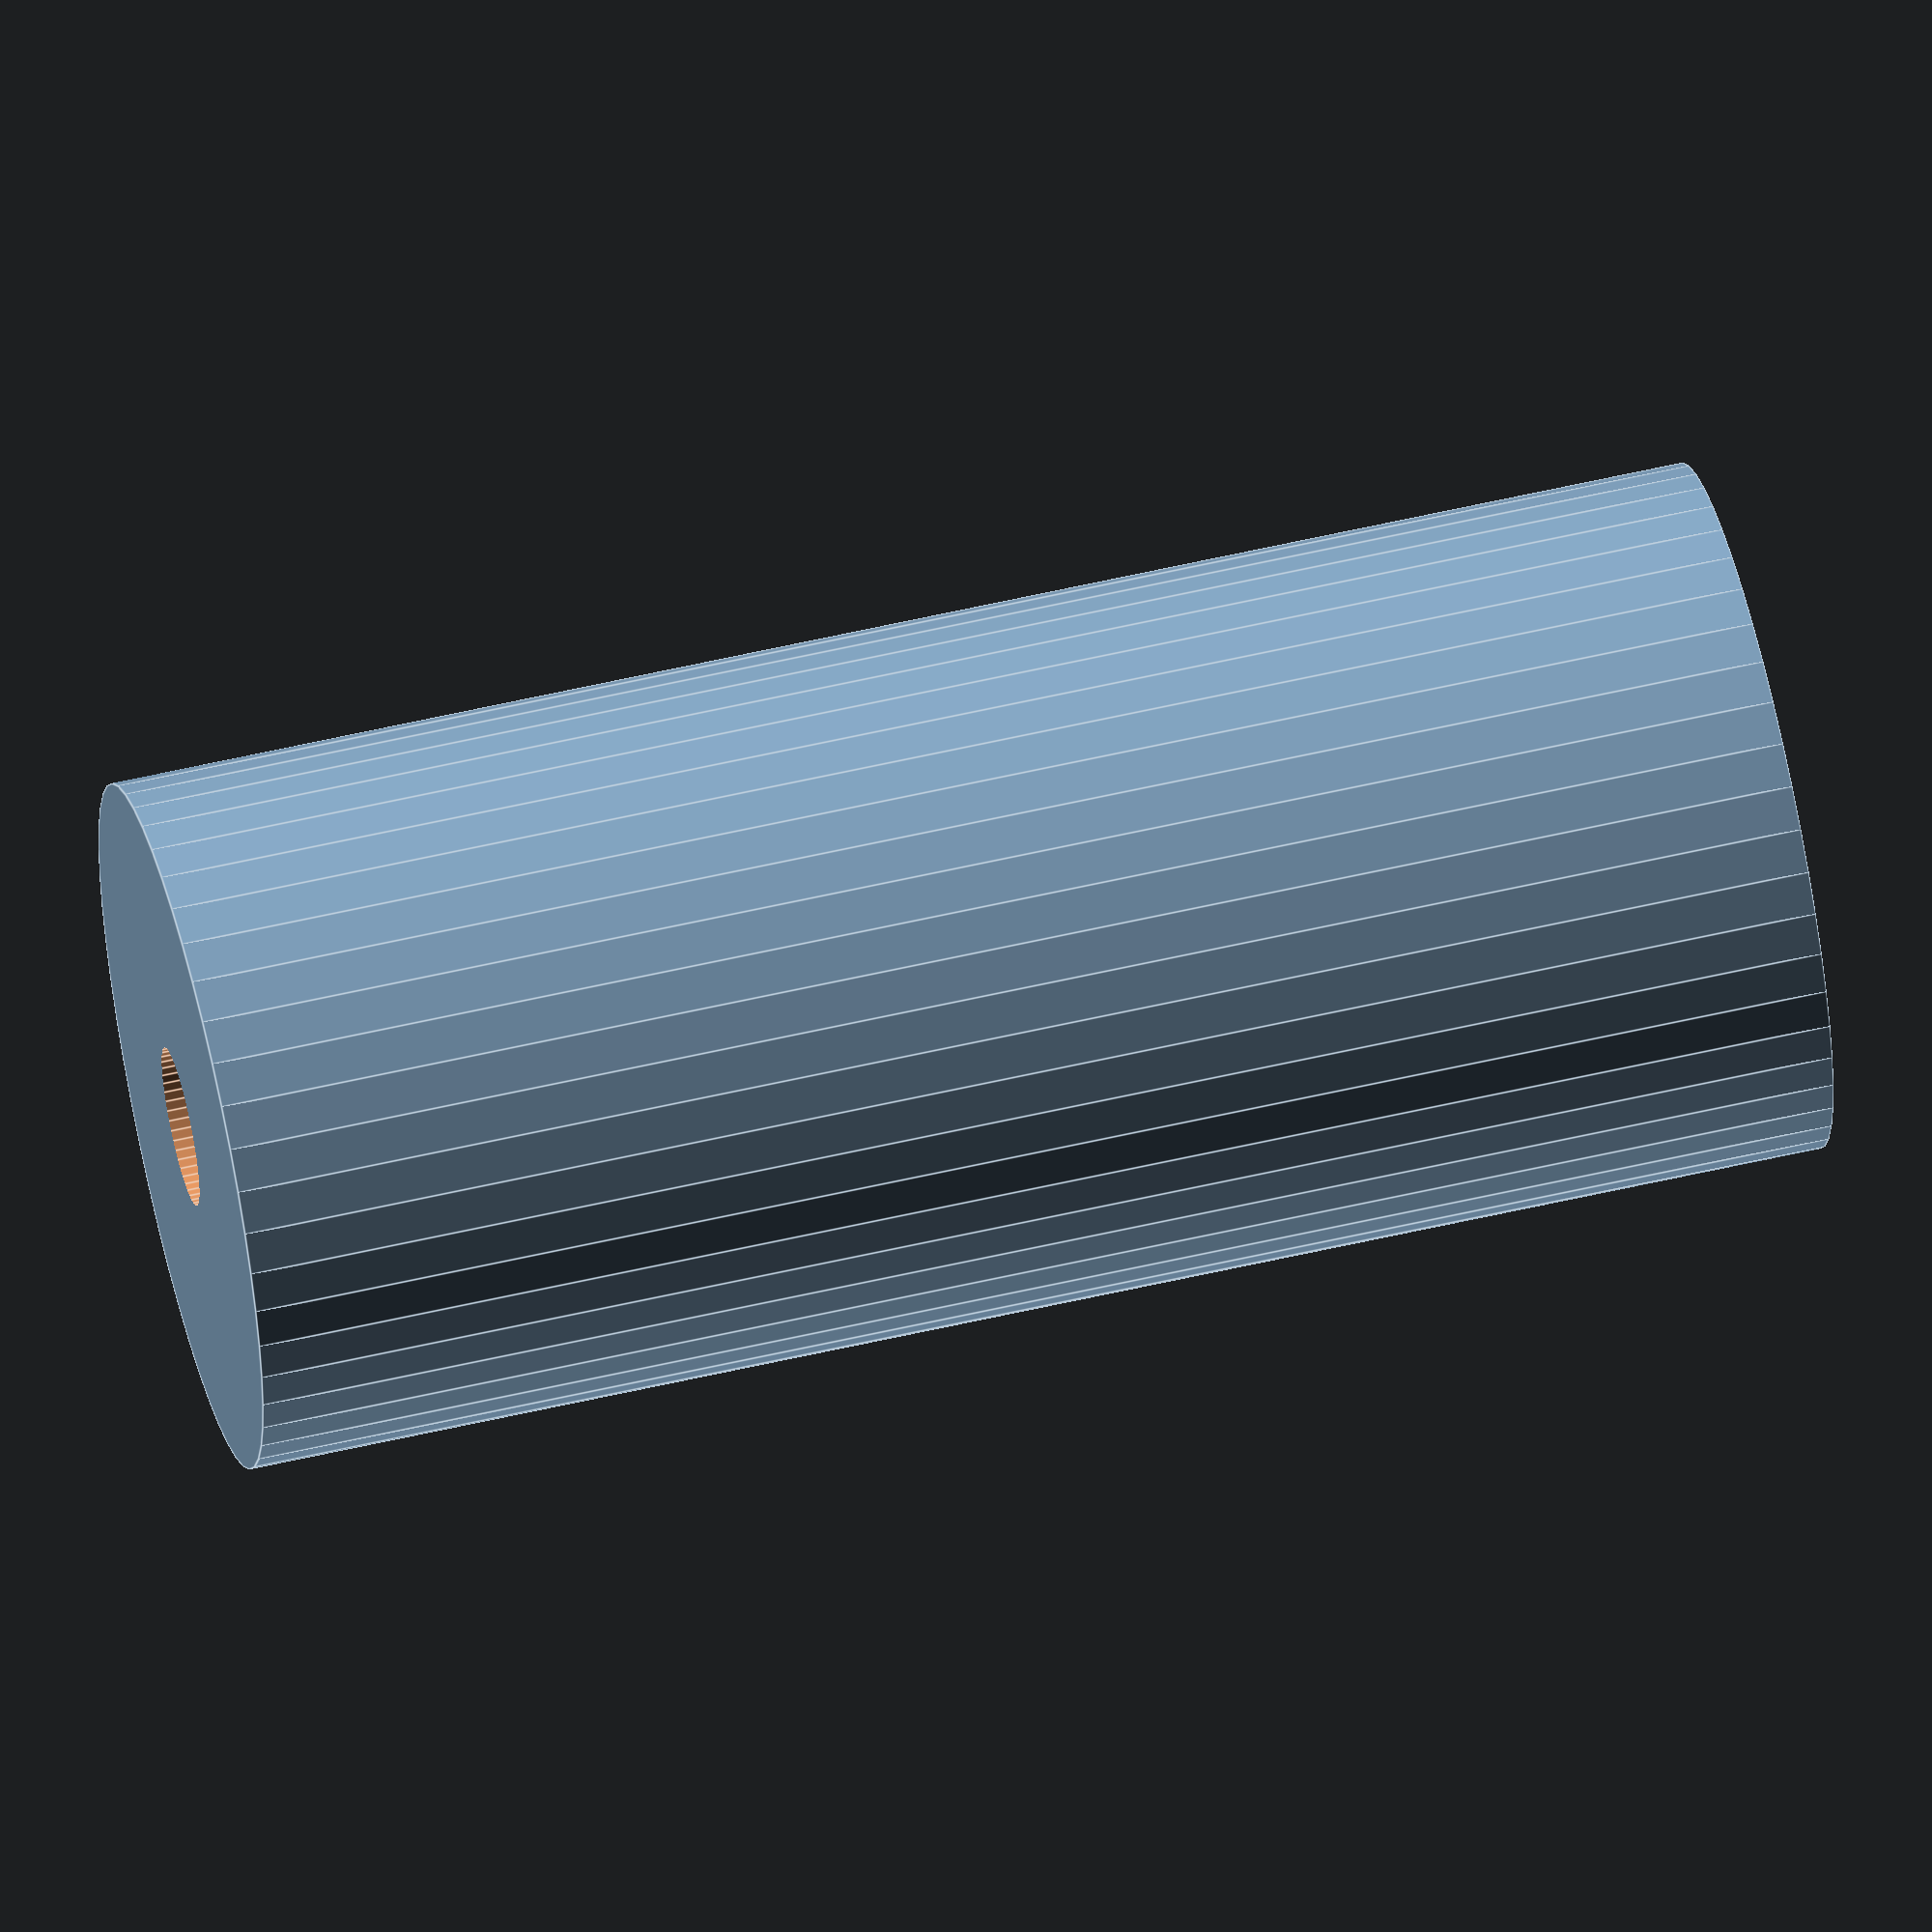
<openscad>
$fn = 50;


difference() {
	union() {
		translate(v = [0, 0, -30.0000000000]) {
			cylinder(h = 60, r = 13.0000000000);
		}
	}
	union() {
		translate(v = [0, 0, -100.0000000000]) {
			cylinder(h = 200, r = 3.0000000000);
		}
	}
}
</openscad>
<views>
elev=302.4 azim=132.1 roll=256.4 proj=o view=edges
</views>
